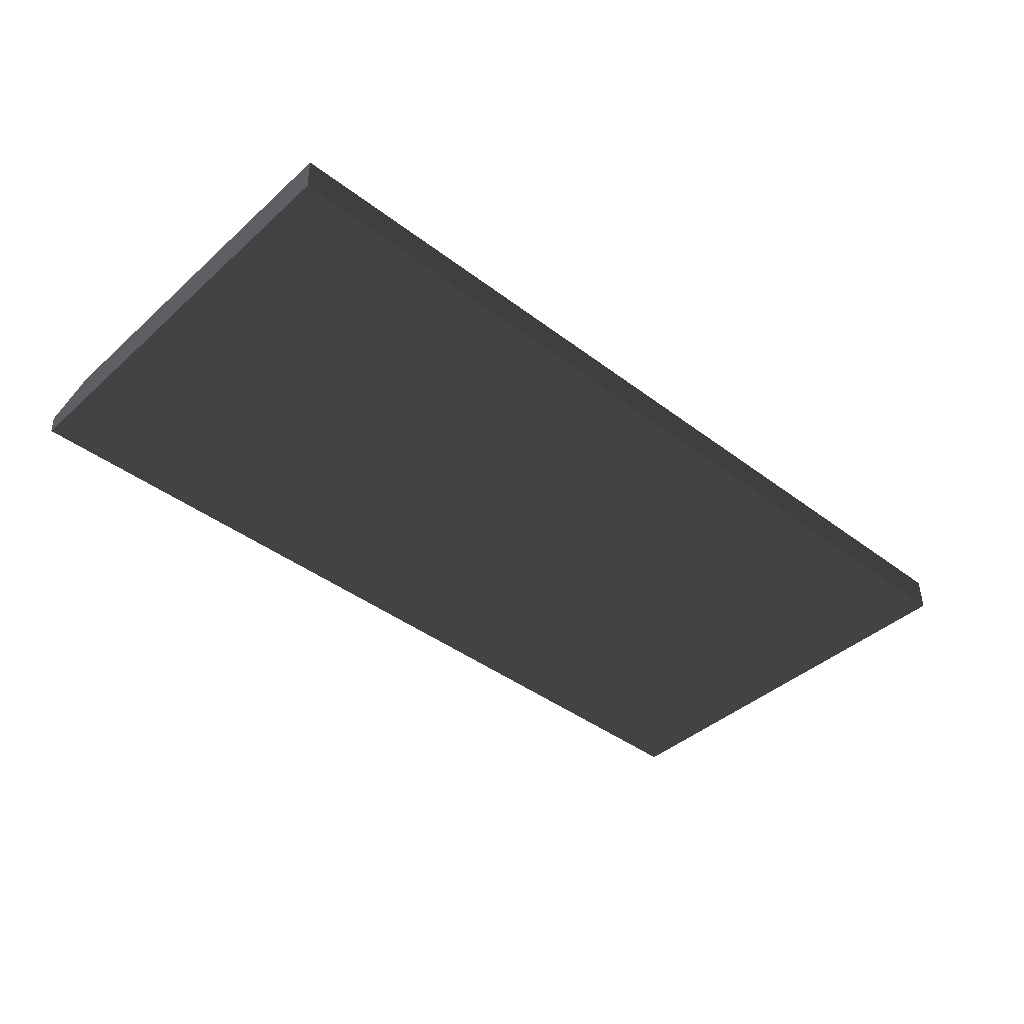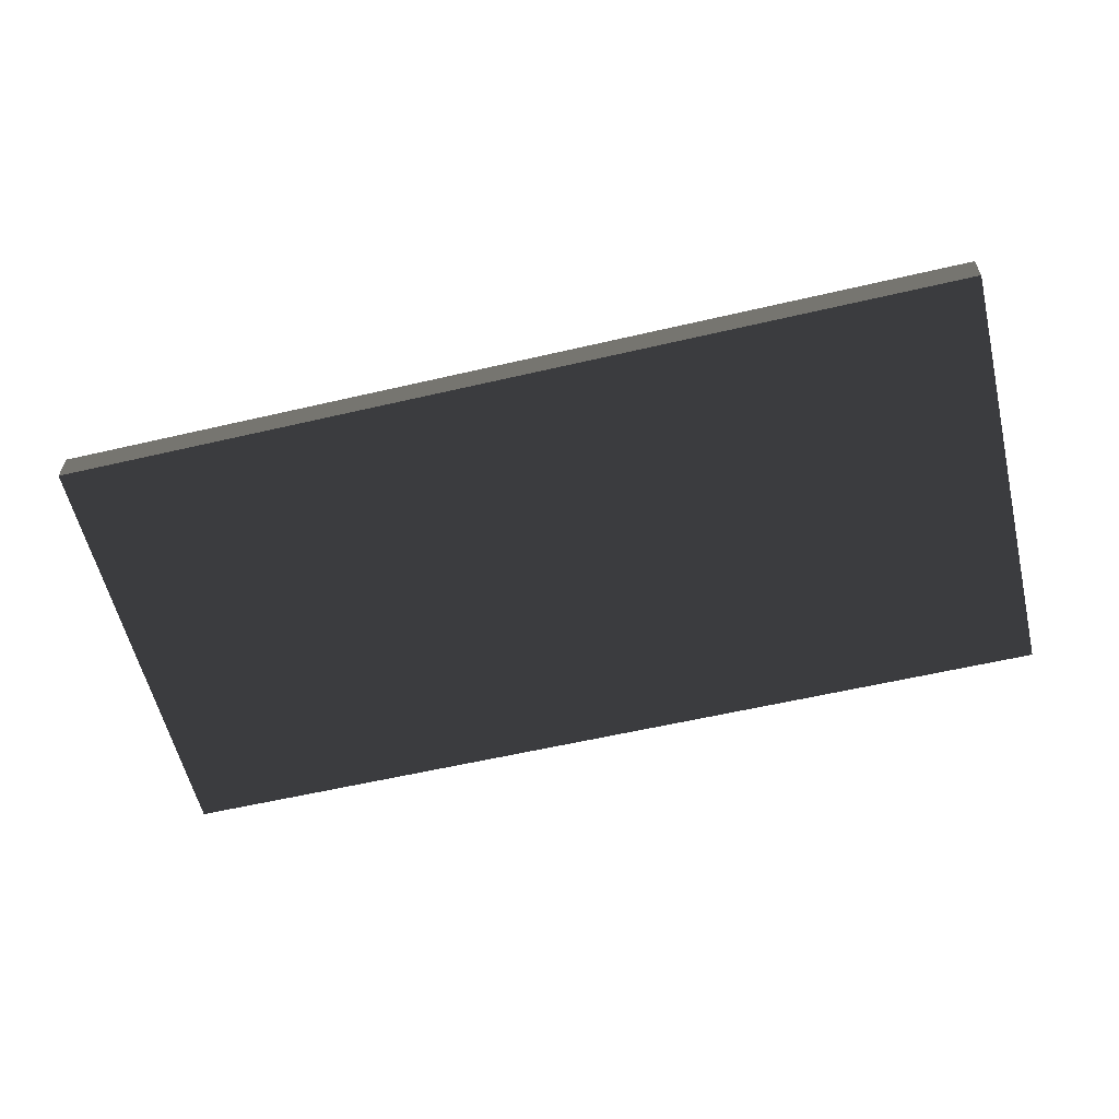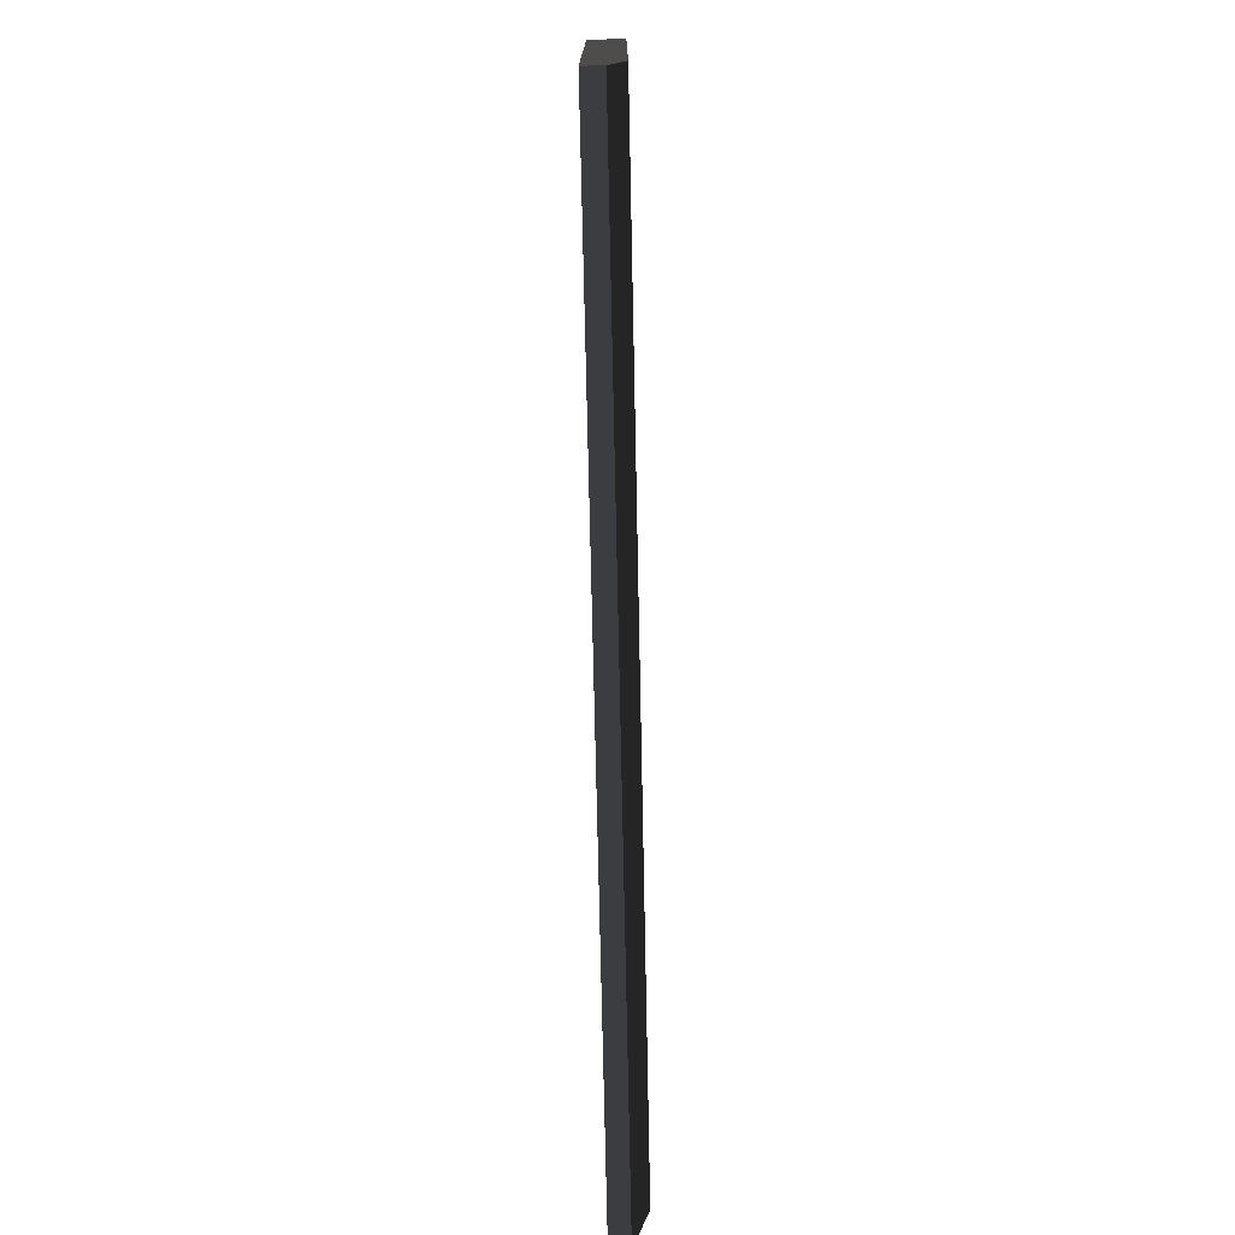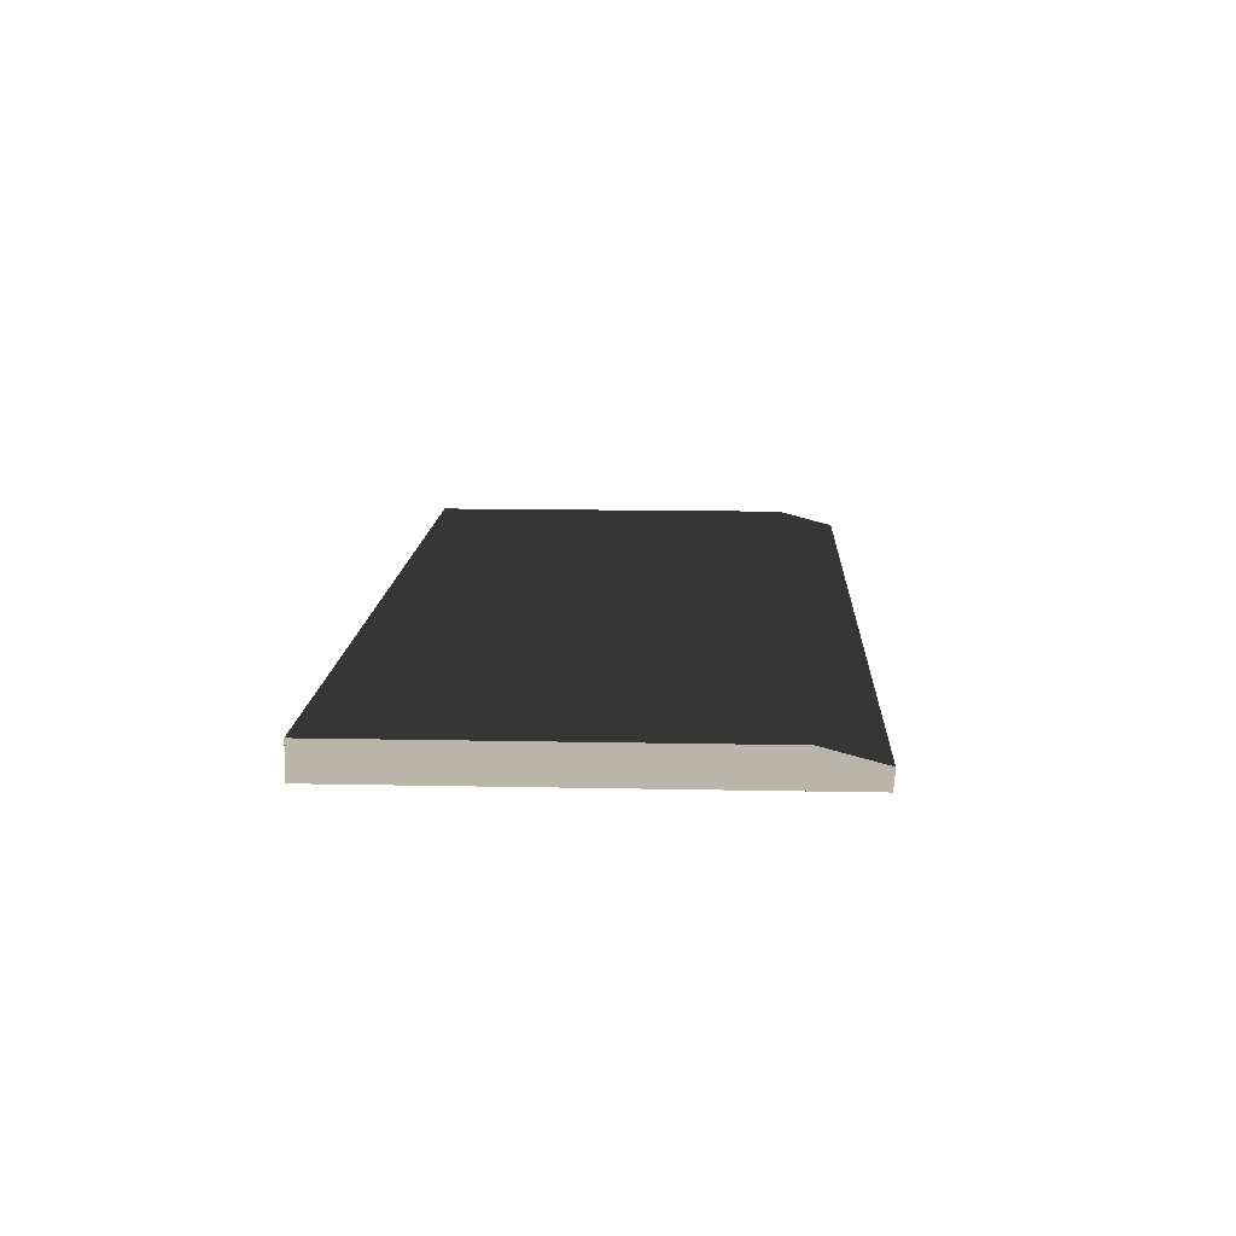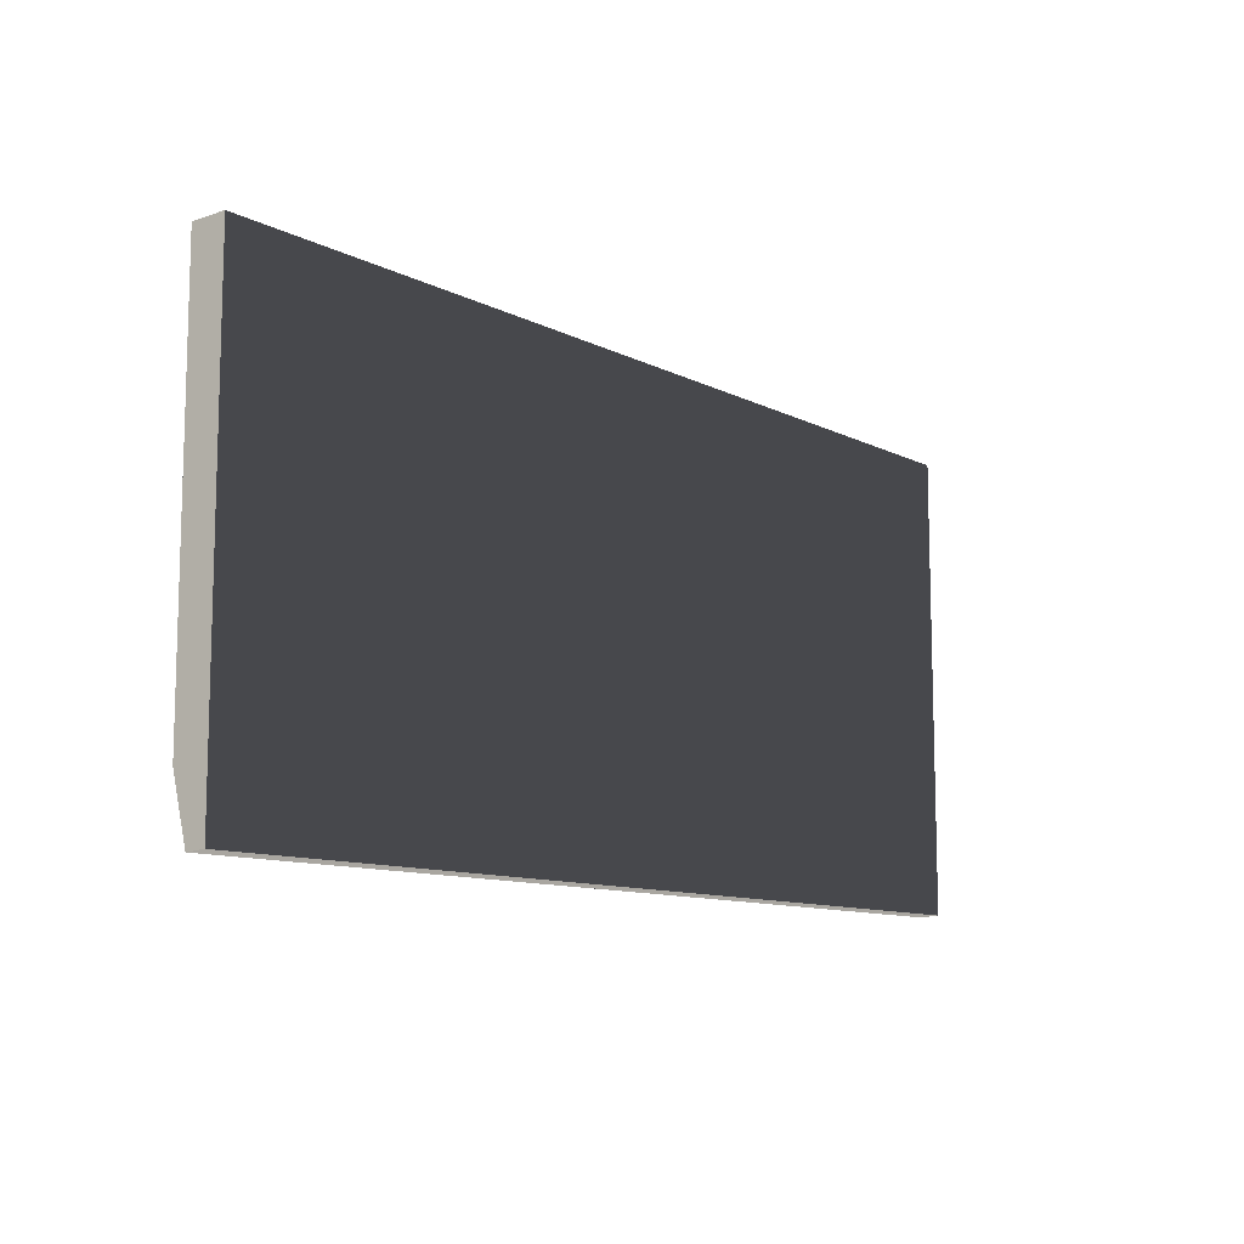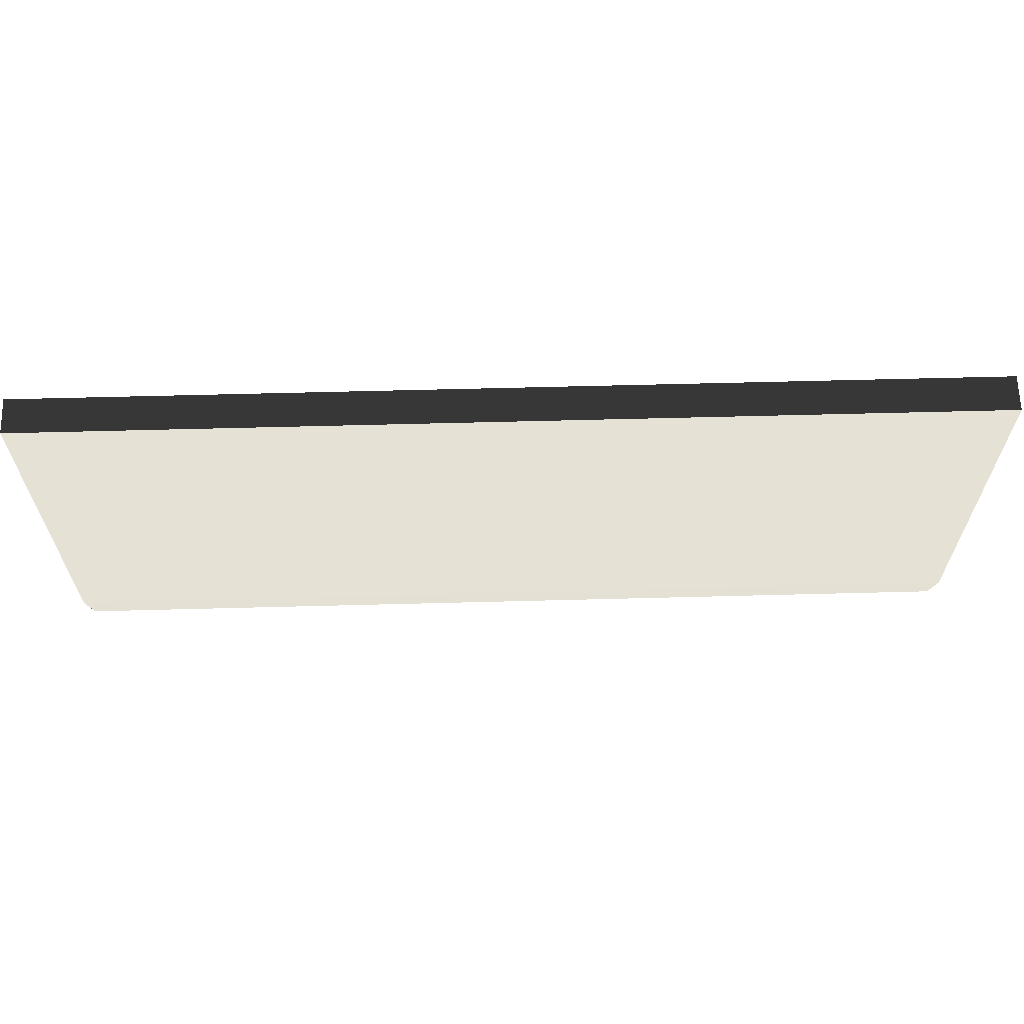
<metadata>
{"format":"obj","ext":"obj","renderer":"f3d","projection":"perspective","resolution":1024,"background":"white","views":[{"elev":-41.2,"azim":137.3,"up":"+Z"},{"elev":-58.6,"azim":-166.5,"up":"+Z"},{"elev":-74.0,"azim":-88.8,"up":"+Y"},{"elev":13.4,"azim":-87.3,"up":"+Z"},{"elev":-10.5,"azim":128.8,"up":"+Y"},{"elev":64.0,"azim":-1.5,"up":"+Y"}]}
</metadata>
<code>
v 0.6952 0.5812 -0.05247
v 6.482e-06 0.5805 9.619e-08
v 6.962e-06 0.5812 -0.05247
v 0.6952 0.5805 -1.153e-07
v -0.6952 0.5812 -0.05247
v -0.6952 0.5805 5.879e-08
v 6.482e-06 0.5805 9.619e-08
v 0.6952 9.113e-06 2.902e-07
v 7.124e-06 6.825e-06 1.027e-07
v 0.6952 0.5805 -1.153e-07
v -0.6952 4.534e-06 -8.396e-08
v -0.6952 0.5805 5.879e-08
v 0.6952 9.113e-06 2.902e-07
v 0.6952 0.5812 -0.05247
v 0.6952 8.194e-06 -0.05247
v 0.6952 0.5805 -1.153e-07
v 0.6952 -0.08683 -0.05247
v 0.6952 -0.08876 -0.02346
v 7.302e-06 -0.08876 -0.02346
v 0.6952 -0.08683 -0.05247
v 7.392e-06 -0.08682 -0.05247
v 0.6952 -0.08876 -0.02346
v -0.6952 -0.08682 -0.05247
v -0.6952 -0.08876 -0.02346
v 0.6952 0.5812 -0.05247
v 7.393e-06 5.906e-06 -0.05247
v 0.6952 8.194e-06 -0.05247
v 6.962e-06 0.5812 -0.05247
v -0.6952 0.5812 -0.05247
v -0.6952 9.971e-06 -0.05247
v 0.6952 -0.08683 -0.05247
v 7.392e-06 -0.08682 -0.05247
v -0.6952 -0.08682 -0.05247
v -0.6952 0.5812 -0.05247
v -0.6952 4.534e-06 -8.396e-08
v -0.6952 9.971e-06 -0.05247
v -0.6952 0.5805 5.879e-08
v -0.6952 -0.08682 -0.05247
v -0.6952 -0.08876 -0.02346
v 7.302e-06 -0.08876 -0.02346
v 0.6952 9.113e-06 2.902e-07
v 0.6952 -0.08876 -0.02346
v 7.124e-06 6.825e-06 1.027e-07
v -0.6952 -0.08876 -0.02346
v -0.6952 4.534e-06 -8.396e-08
g tailgate_10477_600
f 1 3 2
f 2 4 1
f 2 3 5
f 5 6 2
f 7 9 8
f 8 10 7
f 11 9 7
f 7 12 11
f 13 15 14
f 14 16 13
f 17 15 13
f 13 18 17
f 19 21 20
f 20 22 19
f 23 21 19
f 19 24 23
f 25 27 26
f 26 28 25
f 29 28 26
f 26 30 29
f 26 27 31
f 31 32 26
f 30 26 32
f 32 33 30
f 34 36 35
f 35 37 34
f 35 36 38
f 38 39 35
f 40 42 41
f 41 43 40
f 44 40 43
f 43 45 44

</code>
